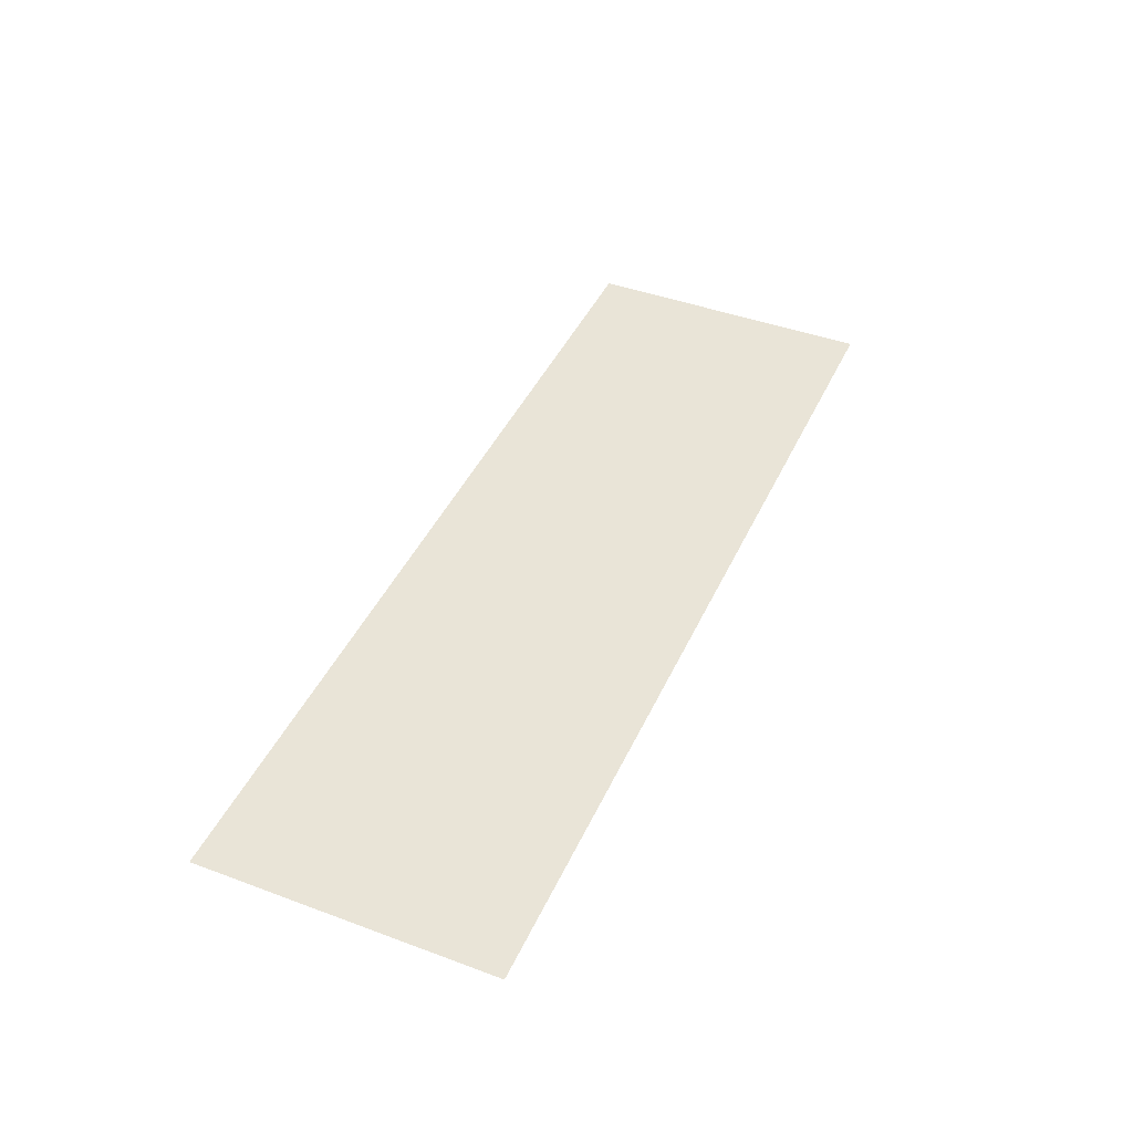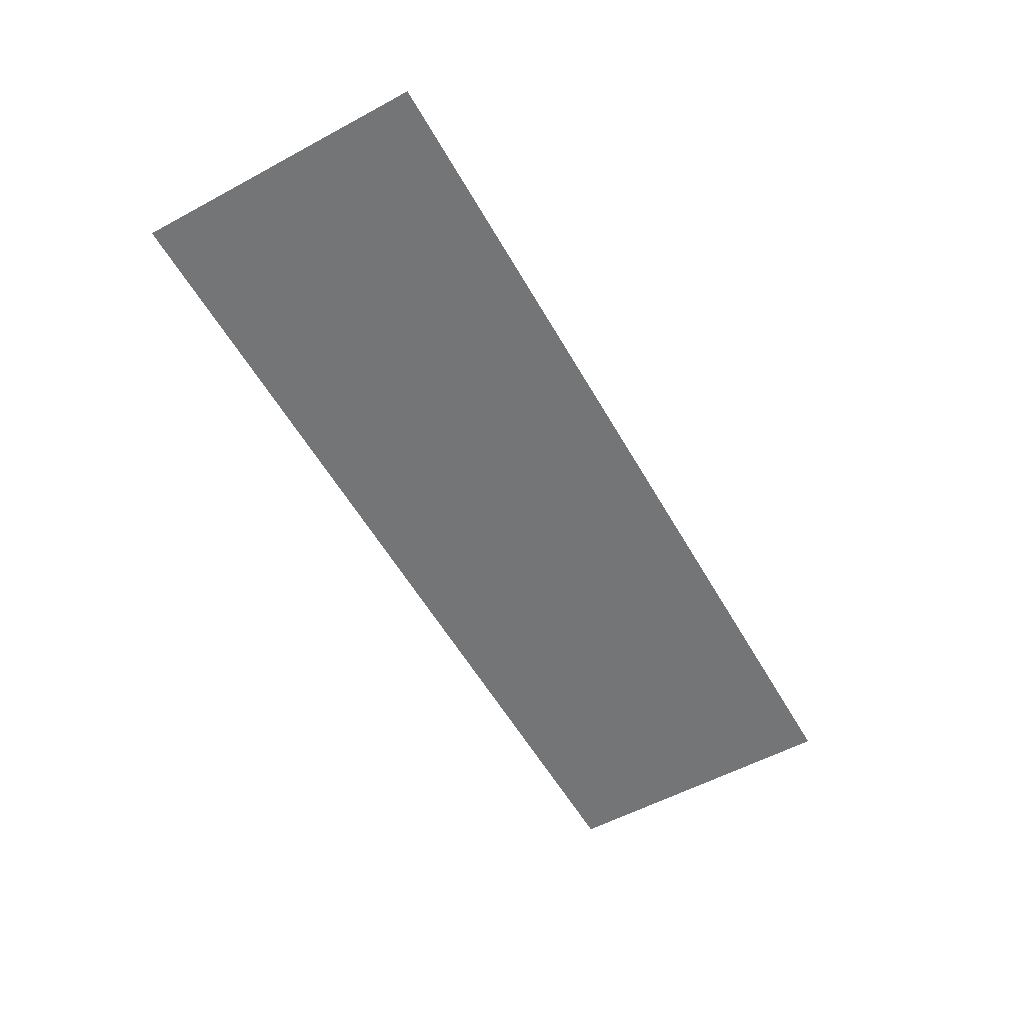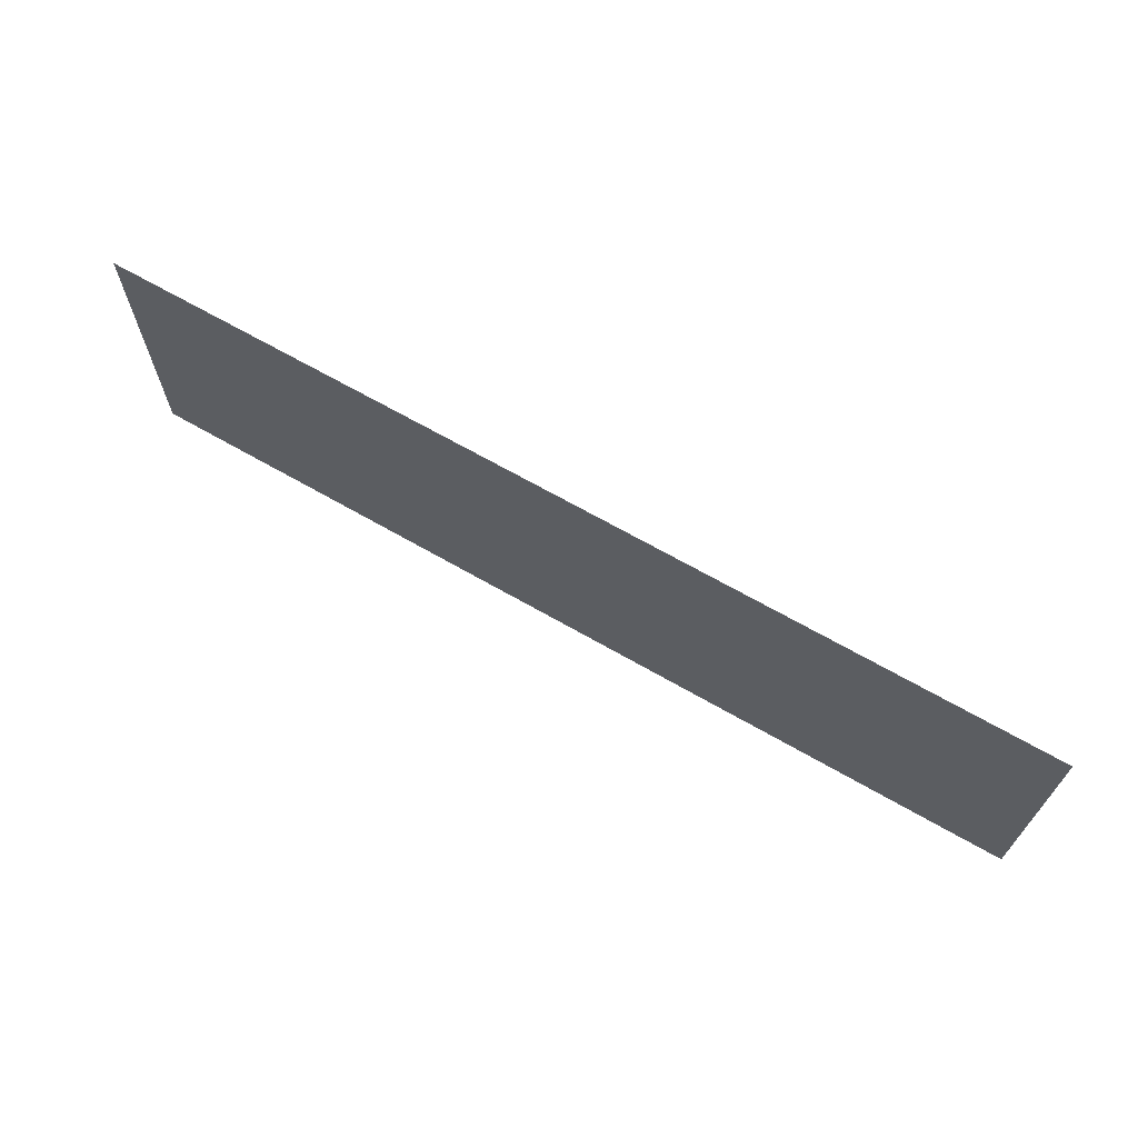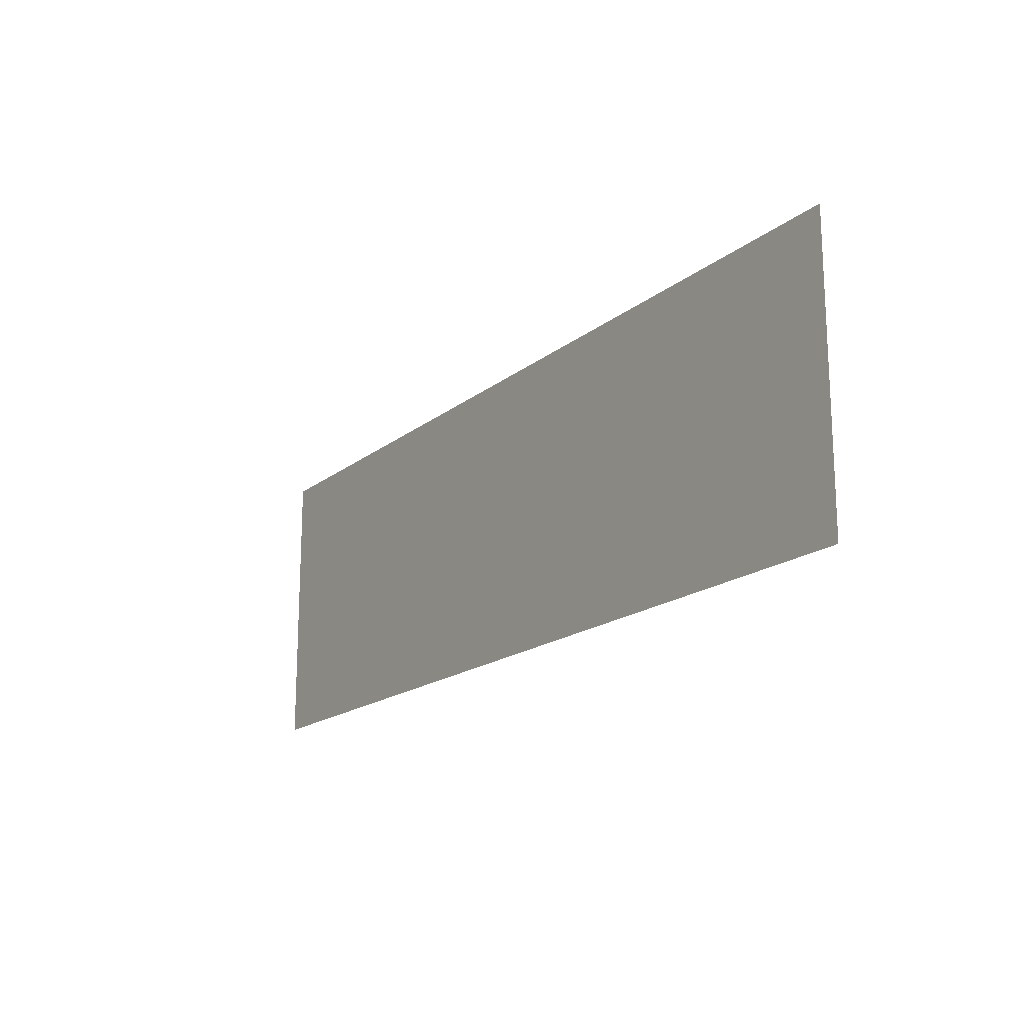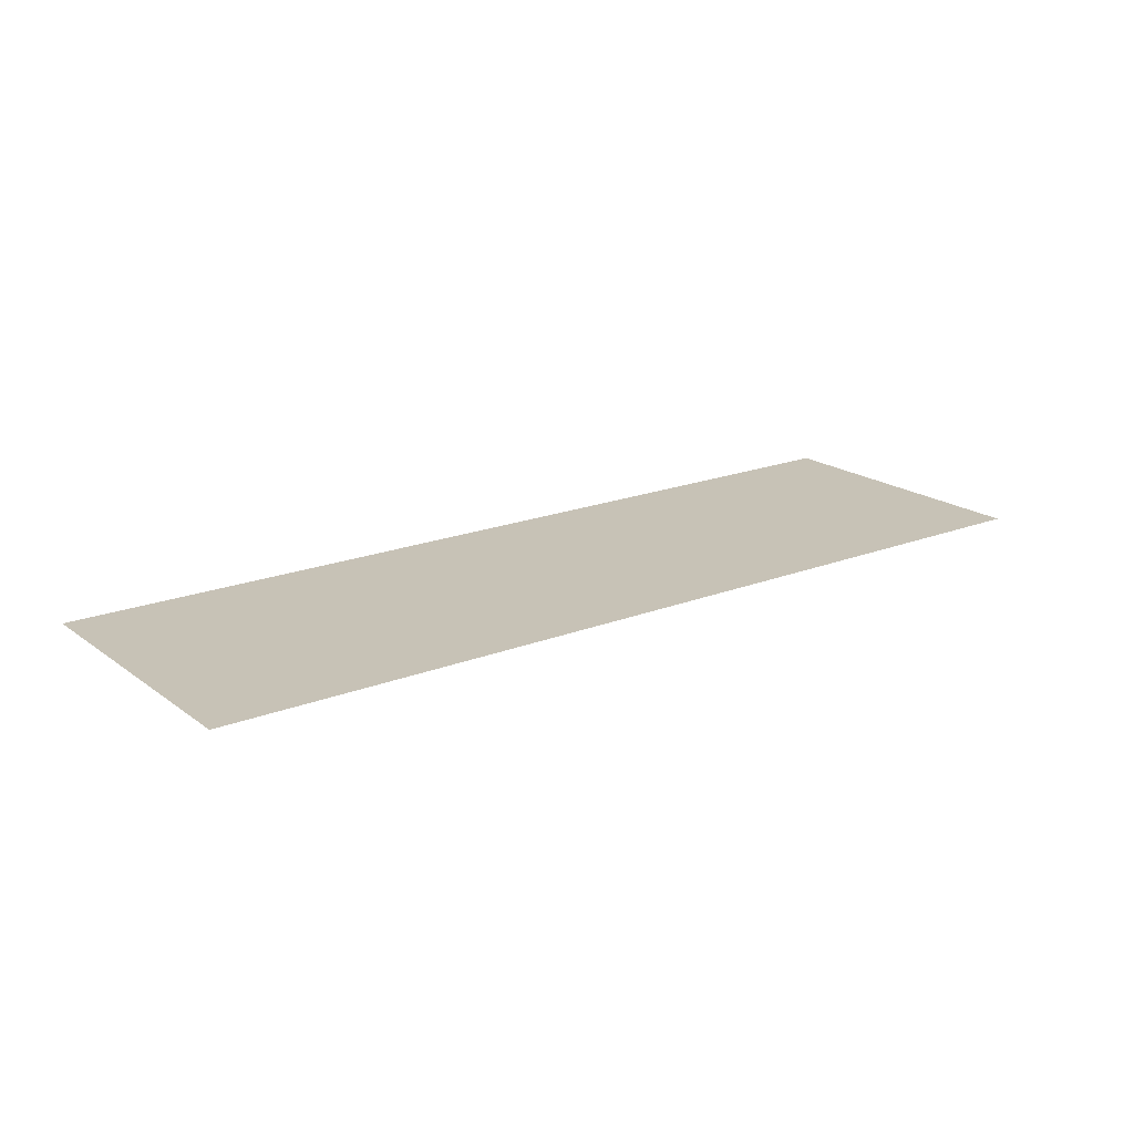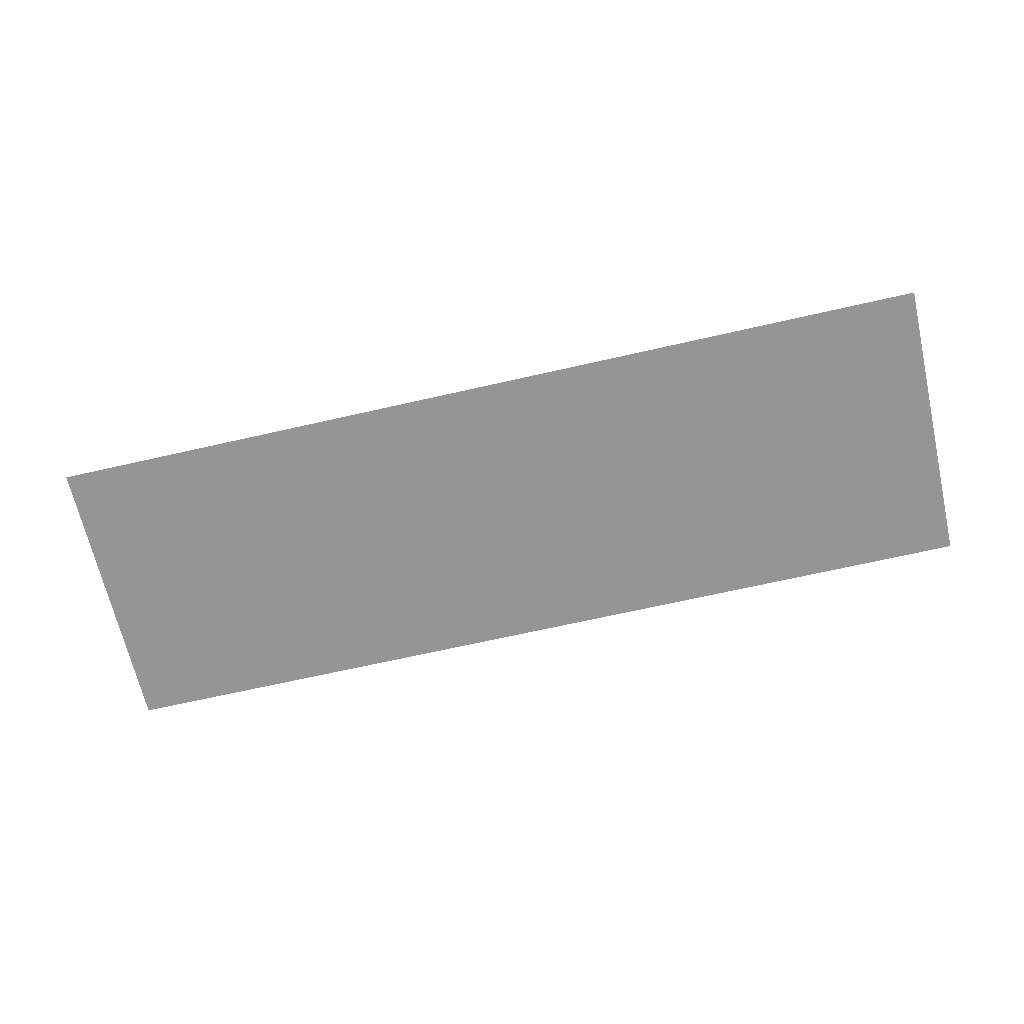
<metadata>
{"format":"obj","ext":"obj","renderer":"f3d","projection":"perspective","resolution":1024,"background":"white","views":[{"elev":43.5,"azim":-66.4,"up":"+Z"},{"elev":-56.4,"azim":119.4,"up":"+Z"},{"elev":67.7,"azim":29.9,"up":"+Y"},{"elev":-17.5,"azim":-123.6,"up":"+Y"},{"elev":19.1,"azim":143.4,"up":"+Z"},{"elev":-67.4,"azim":-167.1,"up":"+Z"}]}
</metadata>
<code>
o mesh13/mesh13-geometry#mesh13-geometry
v 0.626 -0.2004 0.4024
v -0.6079 0.1934 0.4024
v 0.626 0.1934 0.4024
v -0.6079 -0.2004 0.4024
f 1 2 3
f 2 1 4
f 3 2 1
f 4 1 2

</code>
